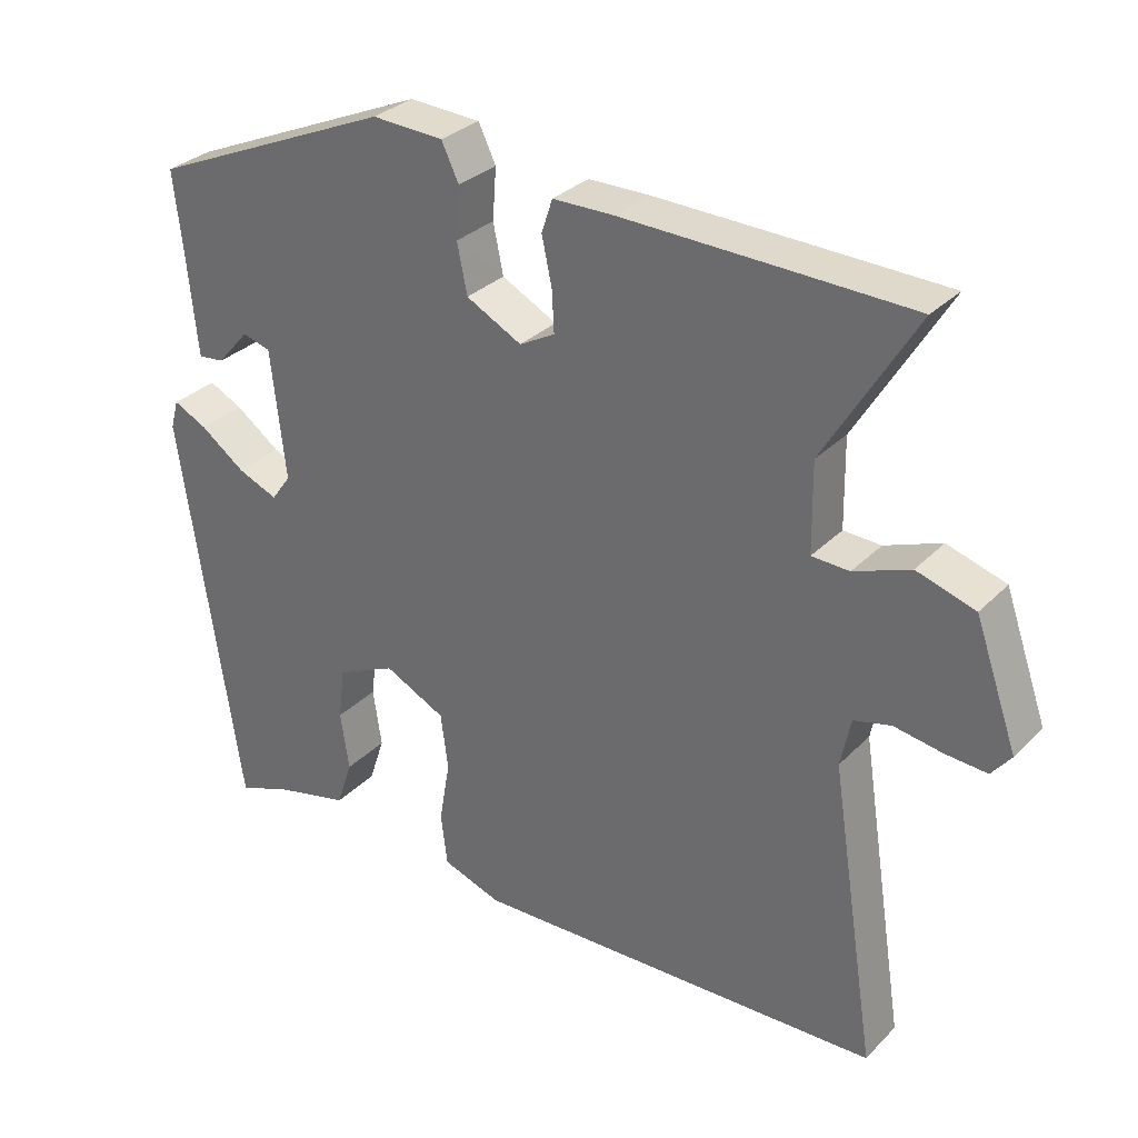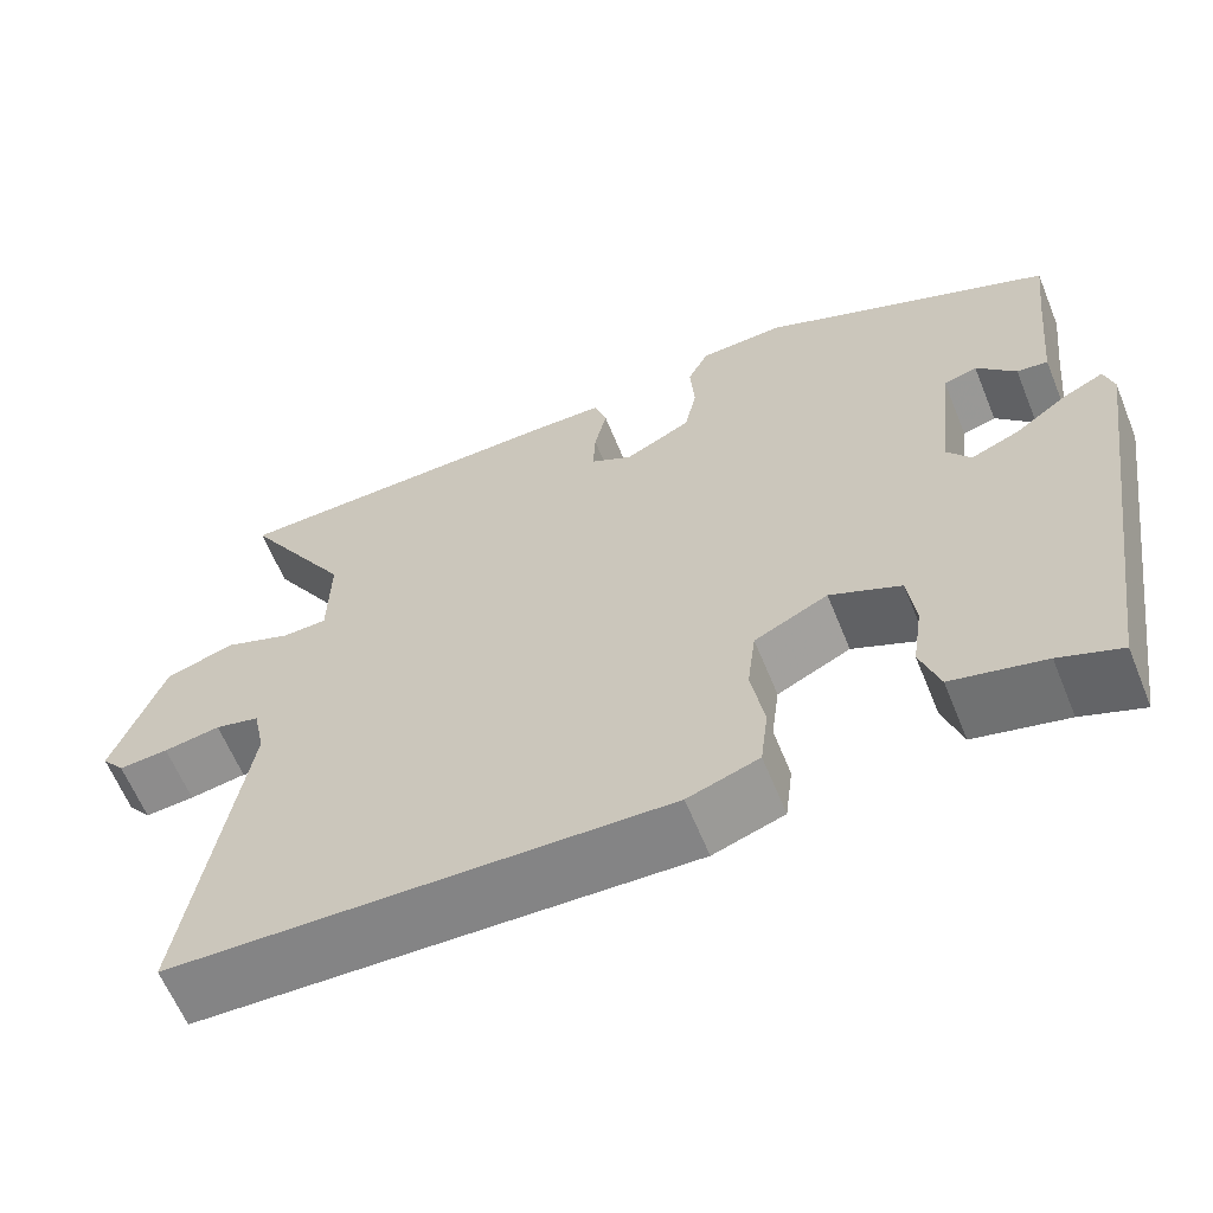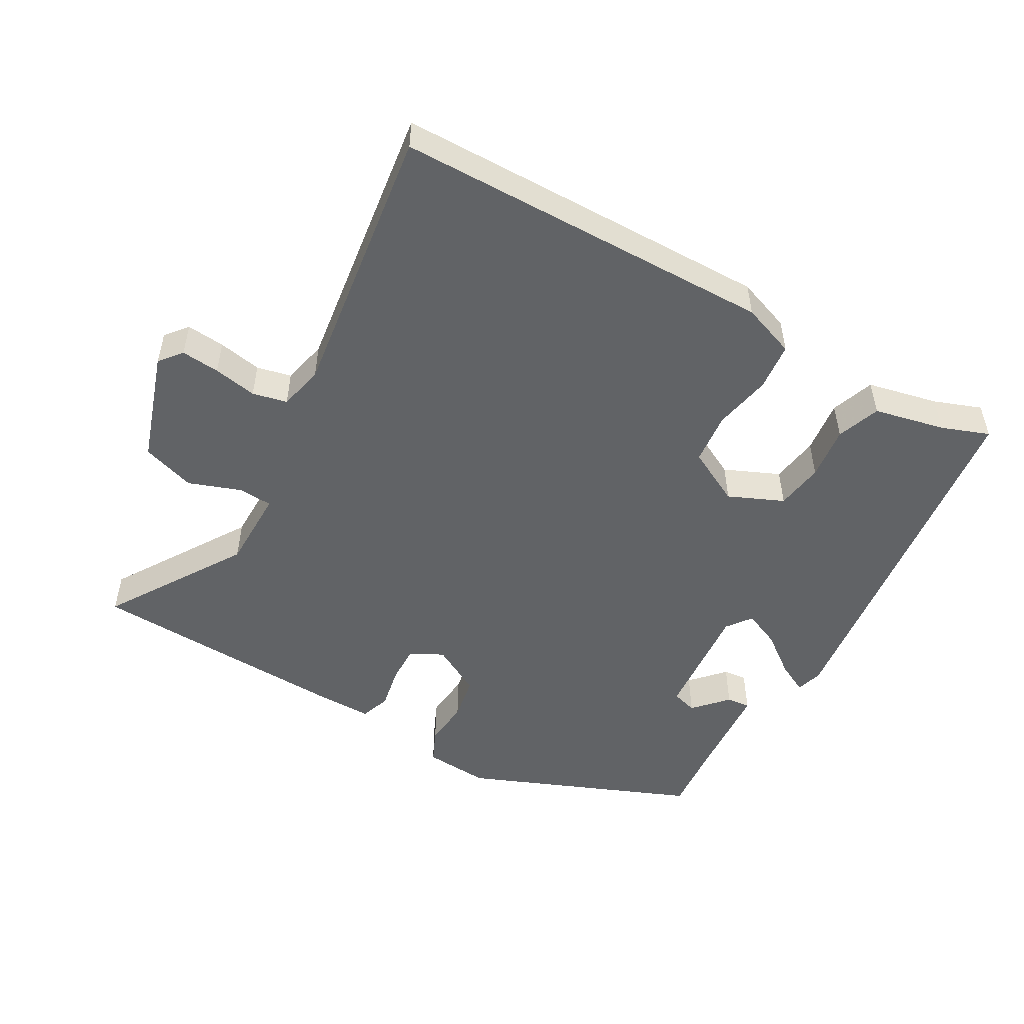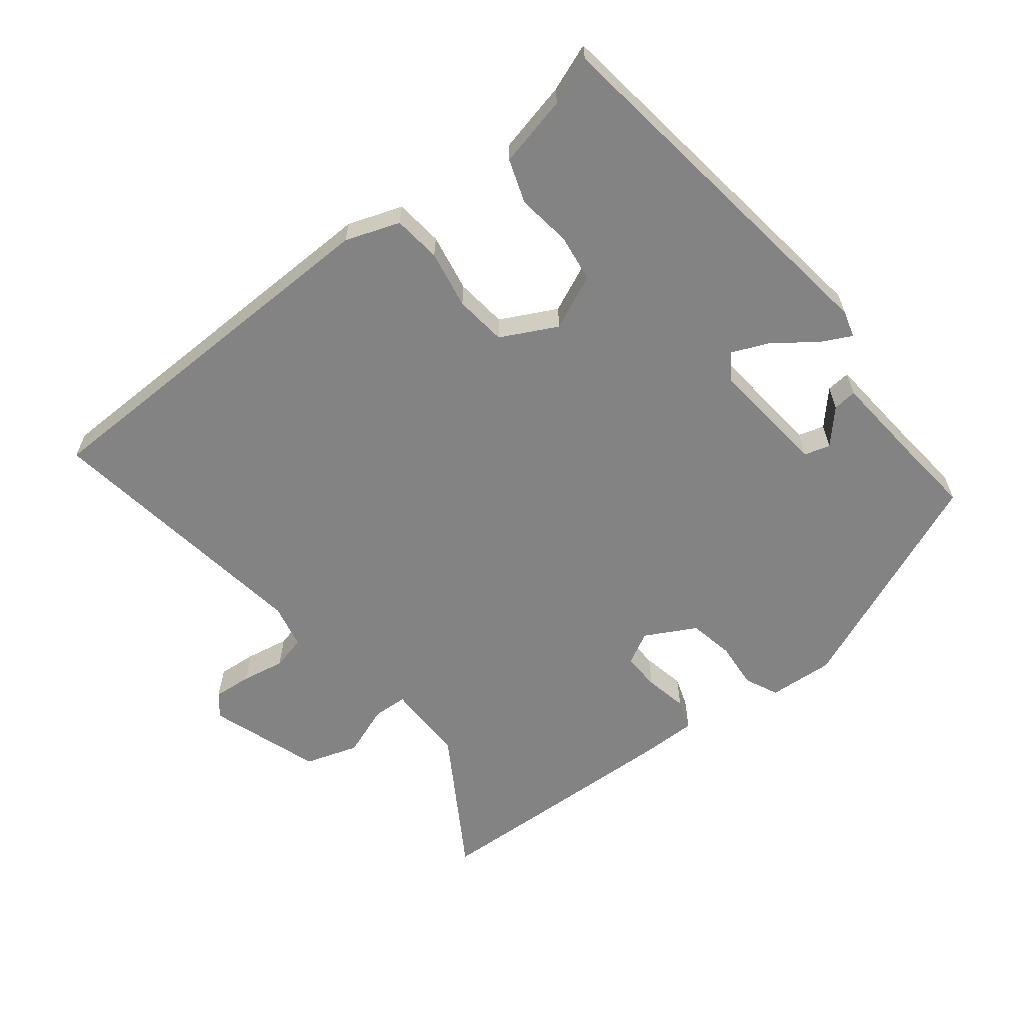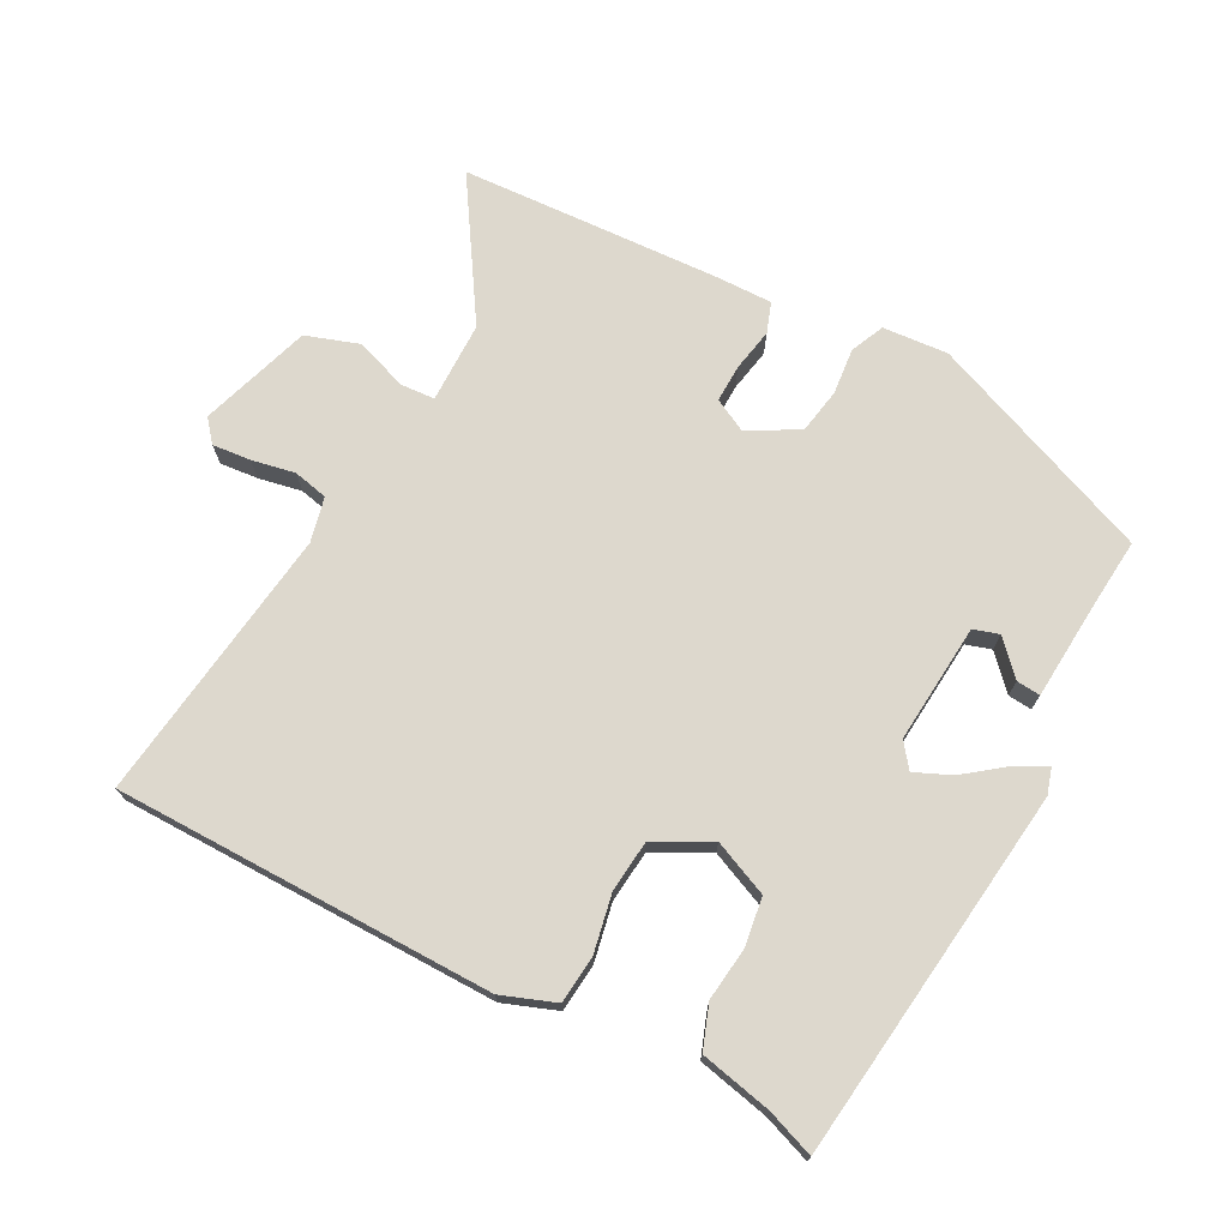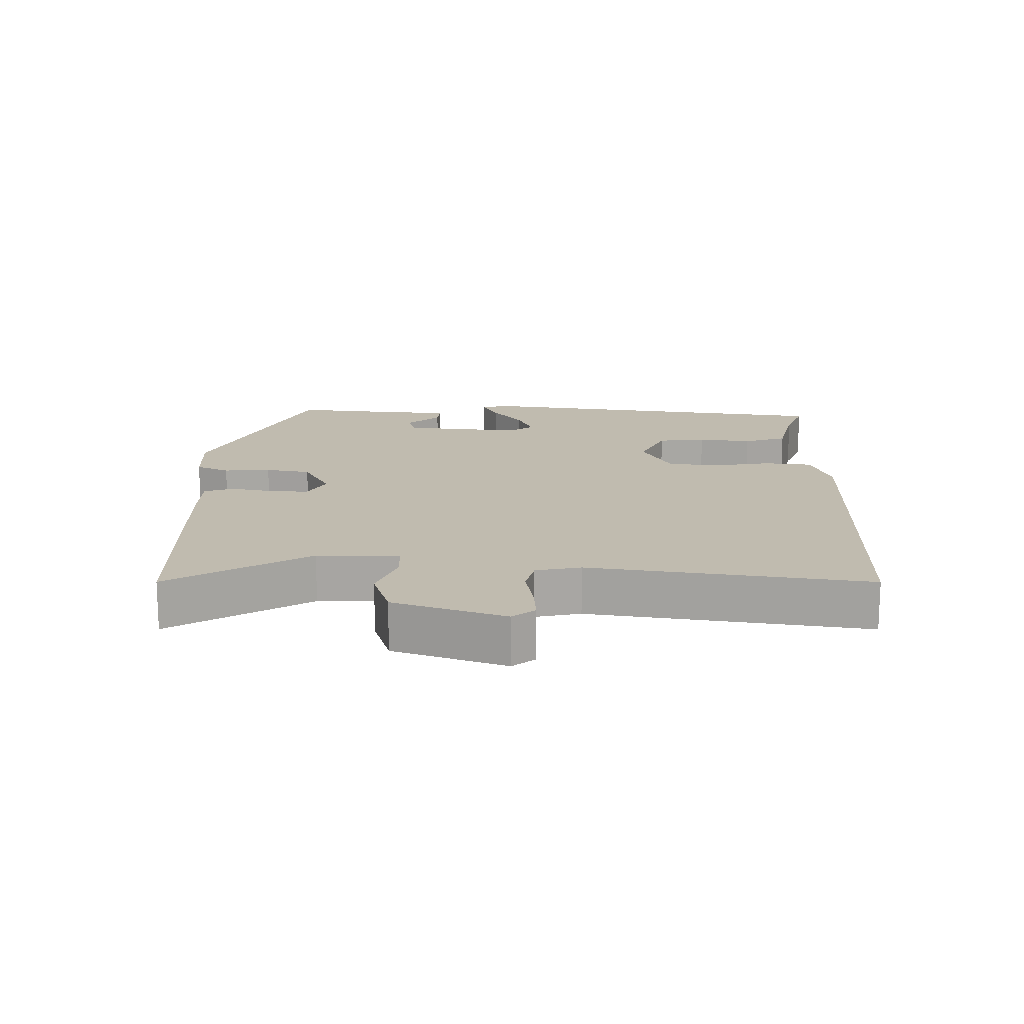
<metadata>
{"format":"obj","ext":"obj","renderer":"f3d","projection":"perspective","resolution":1024,"background":"white","views":[{"elev":31.1,"azim":35.8,"up":"+Z"},{"elev":-62.5,"azim":-157.8,"up":"+Z"},{"elev":-50.8,"azim":149.2,"up":"+Y"},{"elev":-61.2,"azim":-142.6,"up":"+Y"},{"elev":72.1,"azim":-153.6,"up":"+Y"},{"elev":15.9,"azim":90.4,"up":"+Y"}]}
</metadata>
<code>
v 0.393 0.07 0.503
v 0.58 0.07 0.498
v 0.454 0.07 0.288
v 0.456 0.07 0.165
v 0.508 0.07 0.163
v 0.586 0.07 0.193
v 0.667 0.07 0.168
v 0.726 0.07 0.001
v 0.699 0.07 -0.033
v 0.641 0.07 -0.029
v 0.575 0.07 -0.018
v 0.523 0.07 -0.031
v 0.509 0.07 -0.099
v 0.574 0.07 -0.515
v 0.001 0.07 -0.534
v -0.081 0.07 -0.506
v -0.09 0.07 -0.434
v -0.075 0.07 -0.346
v -0.085 0.07 -0.268
v -0.17 0.07 -0.226
v -0.252 0.07 -0.264
v -0.261 0.07 -0.337
v -0.249 0.07 -0.418
v -0.271 0.07 -0.484
v -0.378 0.07 -0.51
v -0.449 0.07 -0.538
v -0.532 0.07 0.022
v -0.521 0.07 0.062
v -0.474 0.07 0.039
v -0.412 0.07 -0.006
v -0.356 0.07 -0.029
v -0.329 0.07 0.009
v -0.349 0.07 0.189
v -0.388 0.07 0.2
v -0.433 0.07 0.149
v -0.469 0.07 0.145
v -0.484 0.07 0.296
v -0.496 0.07 0.399
v -0.157 0.07 0.546
v -0.058 0.07 0.541
v -0.034 0.07 0.491
v -0.039 0.07 0.42
v -0.025 0.07 0.352
v 0.052 0.07 0.312
v 0.101 0.07 0.339
v 0.098 0.07 0.396
v 0.084 0.07 0.461
v 0.099 0.07 0.507
v 0.184 0.07 0.508
v 0.393 0 0.503
v 0.58 0 0.498
v 0.454 0 0.288
v 0.456 0 0.165
v 0.508 0 0.163
v 0.586 0 0.193
v 0.667 0 0.168
v 0.726 0 0.001
v 0.699 0 -0.033
v 0.641 0 -0.029
v 0.575 0 -0.018
v 0.523 0 -0.031
v 0.509 0 -0.099
v 0.574 0 -0.515
v 0.001 0 -0.534
v -0.081 0 -0.506
v -0.09 0 -0.434
v -0.075 0 -0.346
v -0.085 0 -0.268
v -0.17 0 -0.226
v -0.252 0 -0.264
v -0.261 0 -0.337
v -0.249 0 -0.418
v -0.271 0 -0.484
v -0.378 0 -0.51
v -0.449 0 -0.538
v -0.532 0 0.022
v -0.521 0 0.062
v -0.474 0 0.039
v -0.412 0 -0.006
v -0.356 0 -0.029
v -0.329 0 0.009
v -0.349 0 0.189
v -0.388 0 0.2
v -0.433 0 0.149
v -0.469 0 0.145
v -0.484 0 0.296
v -0.496 0 0.399
v -0.157 0 0.546
v -0.058 0 0.541
v -0.034 0 0.491
v -0.039 0 0.42
v -0.025 0 0.352
v 0.052 0 0.312
v 0.101 0 0.339
v 0.098 0 0.396
v 0.084 0 0.461
v 0.099 0 0.507
v 0.184 0 0.508
f 46 47 48 49
f 45 46 49 1
f 39 40 41 42
f 37 38 39 42
f 37 42 43
f 34 35 36 37
f 33 34 37 43
f 32 33 43 44
f 27 28 29 30
f 25 26 27 30
f 25 30 31
f 22 23 24 25
f 21 22 25 31
f 20 21 31 32
f 15 16 17 18
f 13 14 15 18
f 12 13 18 19
f 8 9 10 11
f 6 7 8 11
f 5 6 11 12
f 4 5 12 19
f 45 1 2 3
f 20 32 44 45
f 19 20 45
f 3 4 19 45
f 98 97 96 95
f 50 98 95 94
f 91 90 89 88
f 91 88 87 86
f 92 91 86
f 86 85 84 83
f 92 86 83 82
f 93 92 82 81
f 79 78 77 76
f 79 76 75 74
f 80 79 74
f 74 73 72 71
f 80 74 71 70
f 81 80 70 69
f 67 66 65 64
f 67 64 63 62
f 68 67 62 61
f 60 59 58 57
f 60 57 56 55
f 61 60 55 54
f 68 61 54 53
f 52 51 50 94
f 94 93 81 69
f 94 69 68
f 94 68 53 52
f 1 50 51 2
f 2 51 52 3
f 3 52 53 4
f 4 53 54 5
f 5 54 55 6
f 6 55 56 7
f 7 56 57 8
f 8 57 58 9
f 9 58 59 10
f 10 59 60 11
f 11 60 61 12
f 12 61 62 13
f 13 62 63 14
f 14 63 64 15
f 15 64 65 16
f 16 65 66 17
f 17 66 67 18
f 18 67 68 19
f 19 68 69 20
f 20 69 70 21
f 21 70 71 22
f 22 71 72 23
f 23 72 73 24
f 24 73 74 25
f 25 74 75 26
f 26 75 76 27
f 27 76 77 28
f 28 77 78 29
f 29 78 79 30
f 30 79 80 31
f 31 80 81 32
f 32 81 82 33
f 33 82 83 34
f 34 83 84 35
f 35 84 85 36
f 36 85 86 37
f 37 86 87 38
f 38 87 88 39
f 39 88 89 40
f 40 89 90 41
f 41 90 91 42
f 42 91 92 43
f 43 92 93 44
f 44 93 94 45
f 45 94 95 46
f 46 95 96 47
f 47 96 97 48
f 48 97 98 49
f 49 98 50 1

</code>
